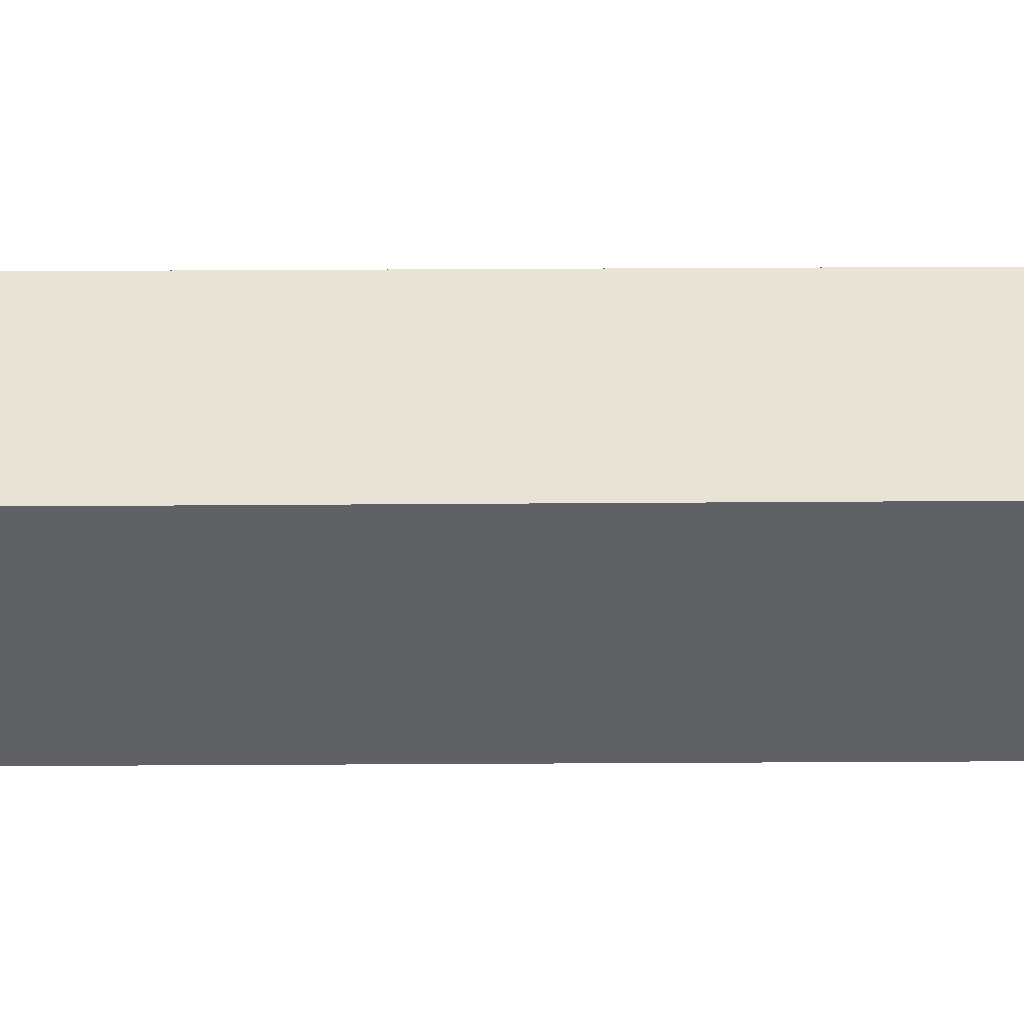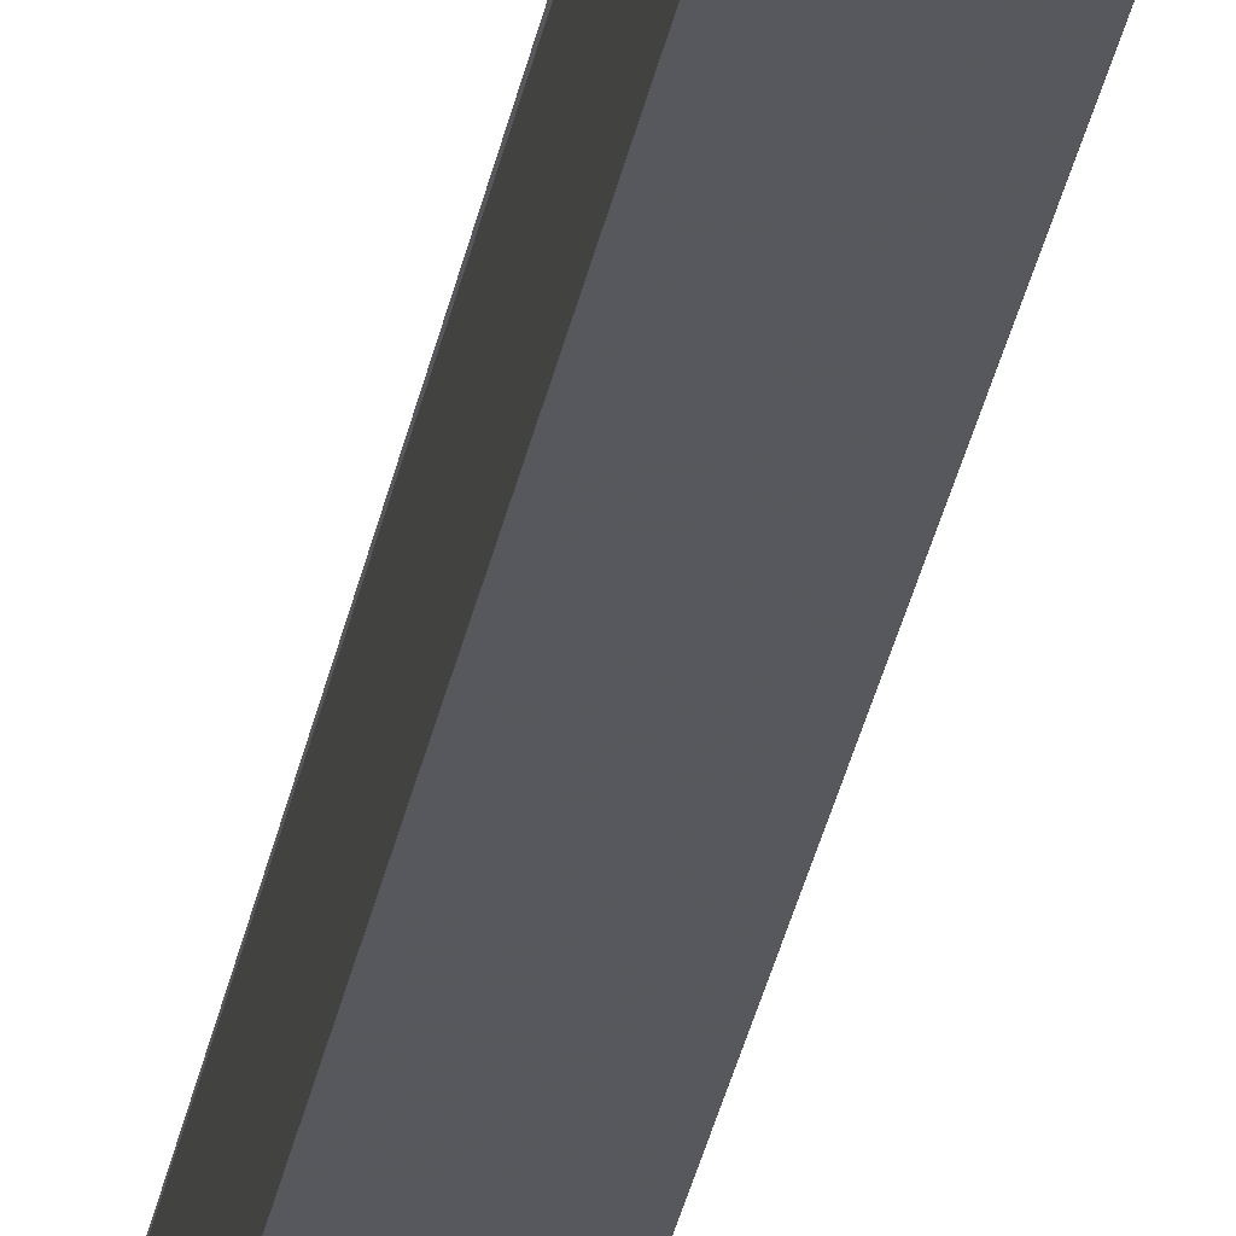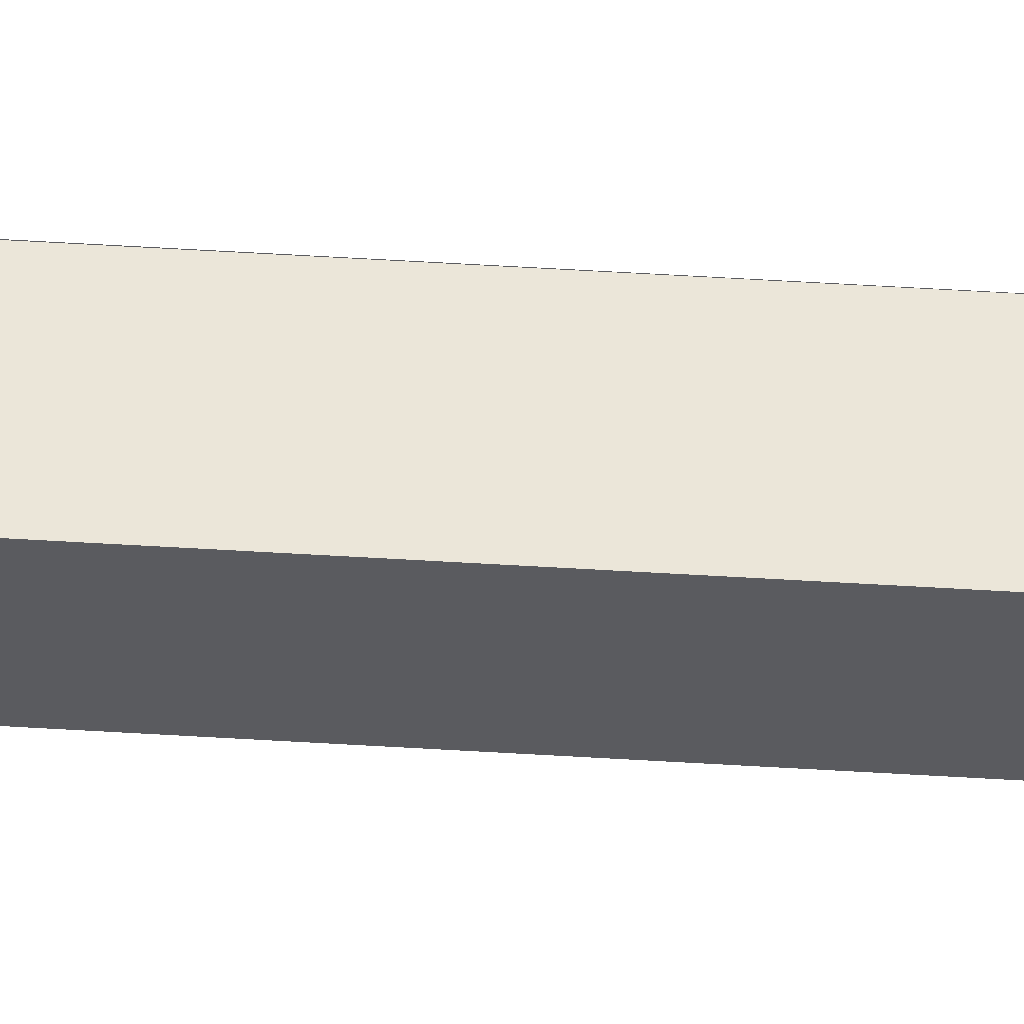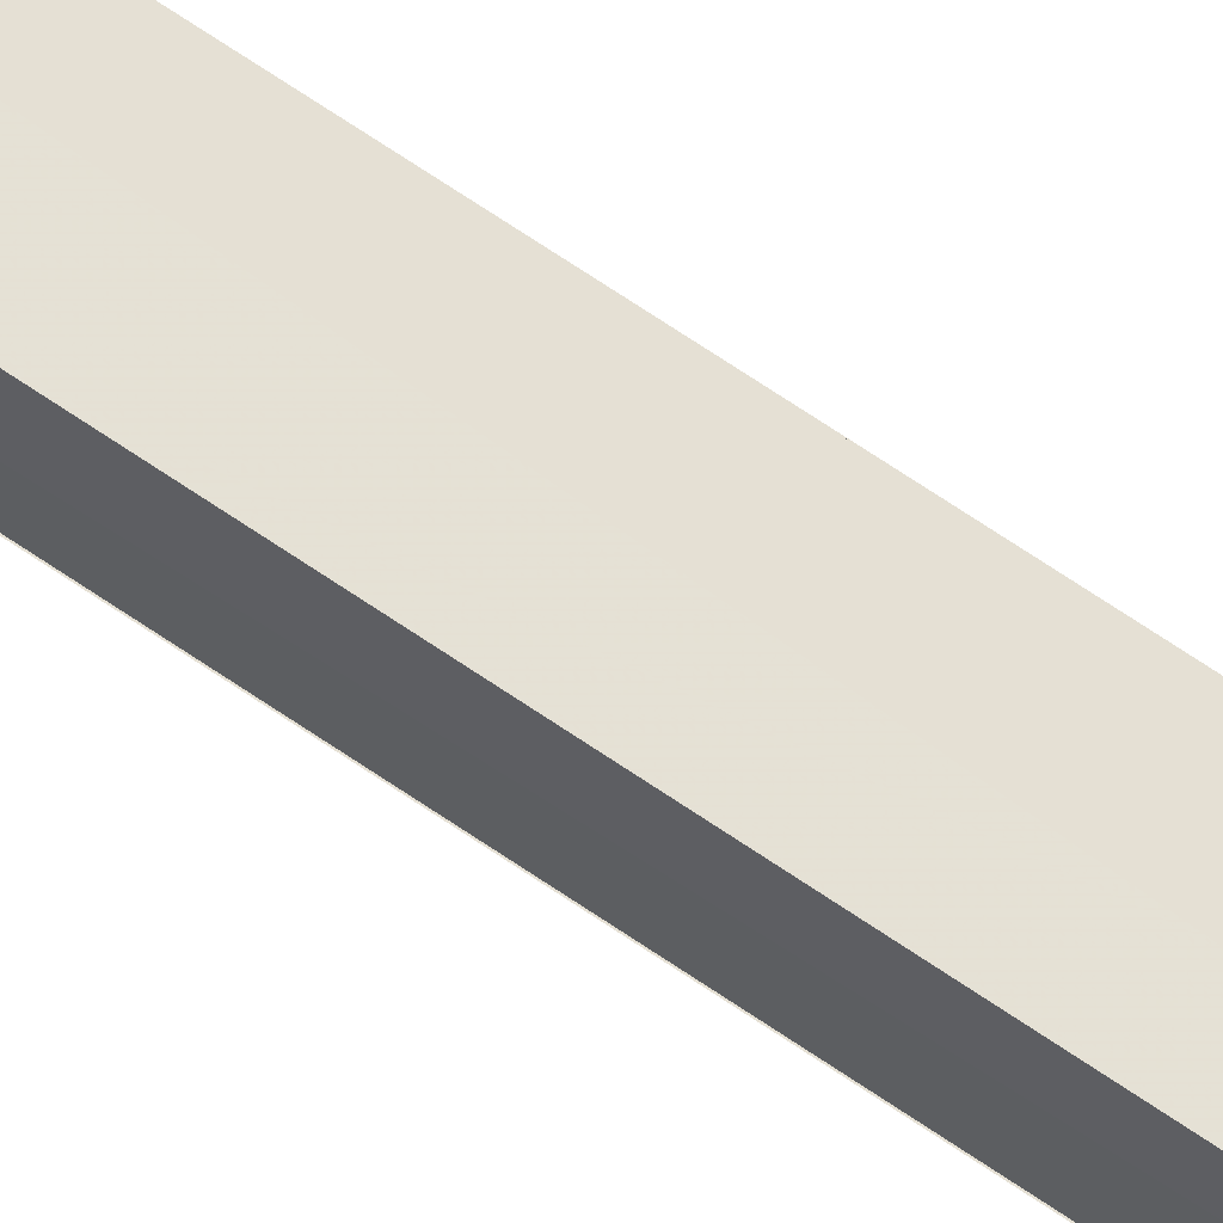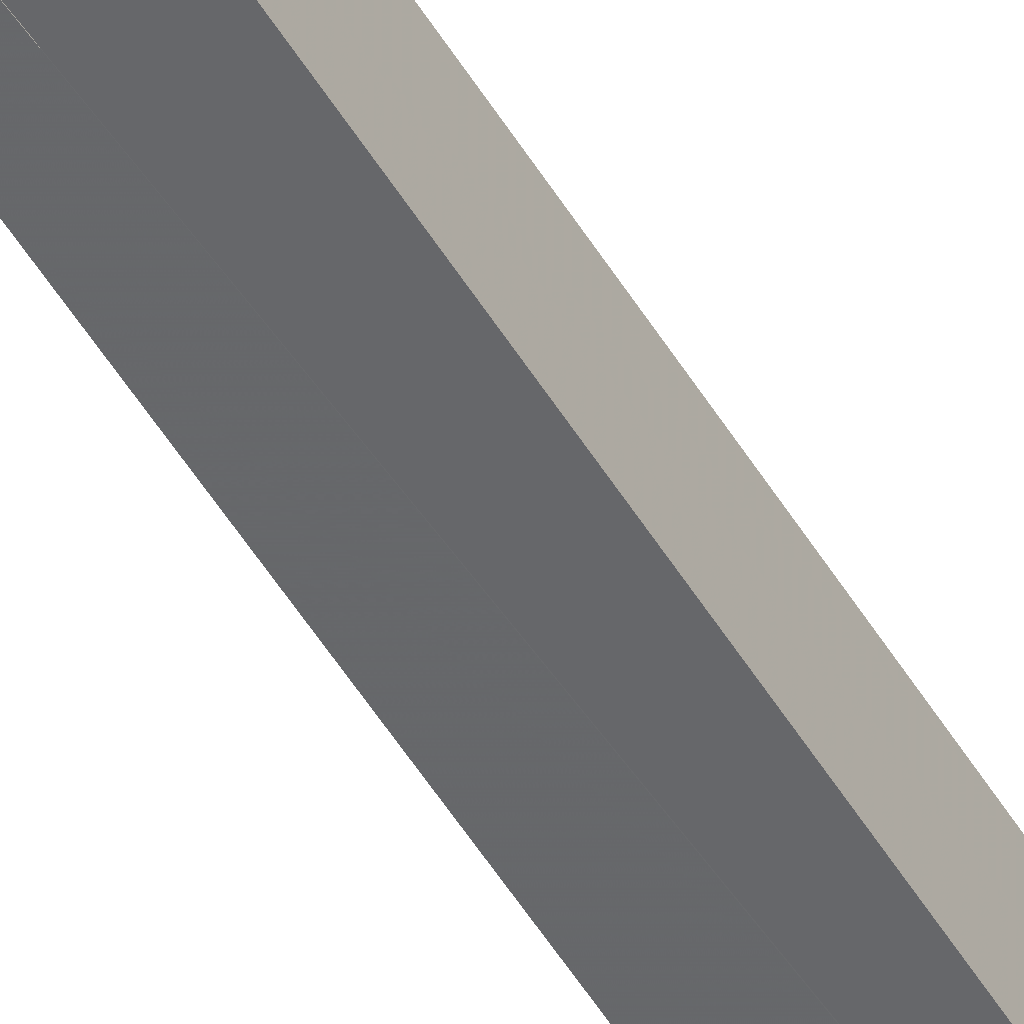
<metadata>
{"format":"obj","ext":"obj","renderer":"f3d","projection":"perspective","resolution":1024,"background":"white","views":[{"elev":42.2,"azim":-88.2,"up":"+Y"},{"elev":-28.8,"azim":-7.3,"up":"+Y"},{"elev":57.6,"azim":95.9,"up":"+Y"},{"elev":65.6,"azim":-52.7,"up":"+Y"},{"elev":-51.8,"azim":-147.4,"up":"+Y"}]}
</metadata>
<code>
o 4314
v 2226 1857 9.203
v 2226 1857 9.453
v 2226 1857 9.203
v 2226 1857 9.453
v 2226 1857 9.203
v 2226 1857 9.203
v 2226 1857 9.203
v 2226 1857 9.203
v 2226 1857 9.204
v 2226 1857 9.204
v 2226 1857 9.453
v 2226 1857 9.453
v 2226 1857 9.453
v 2226 1857 9.453
v 2226 1857 9.453
v 2226 1857 9.203
v 2226 1857 9.203
v 2226 1857 9.453
v 2226 1857 9.203
v 2226 1857 9.453
v 2226 1857 9.453
v 2226 1857 9.203
v 2226 1857 9.203
v 2226 1857 9.453
v 2226 1857 9.203
v 2226 1857 9.453
v 2226 1857 9.453
v 2226 1857 9.453
v 2226 1857 9.453
v 2226 1857 9.453
v 2226 1857 9.453
v 2226 1857 9.453
f 1 2 3
f 2 4 3
f 1 5 6
f 1 7 8
f 1 9 10
f 9 11 10
f 12 13 9
f 14 15 16
f 17 18 19
f 20 21 22
f 23 24 25
f 26 27 28
f 26 29 30
f 26 31 32

</code>
